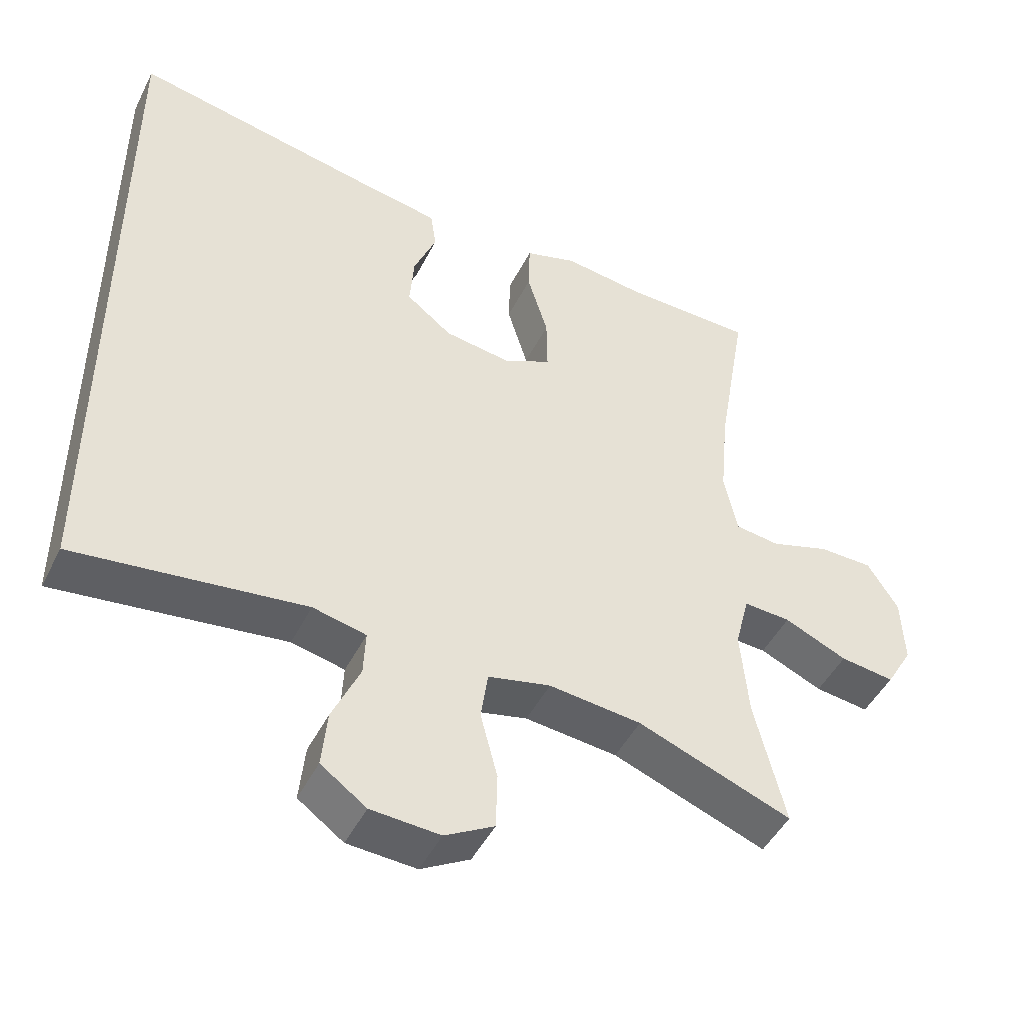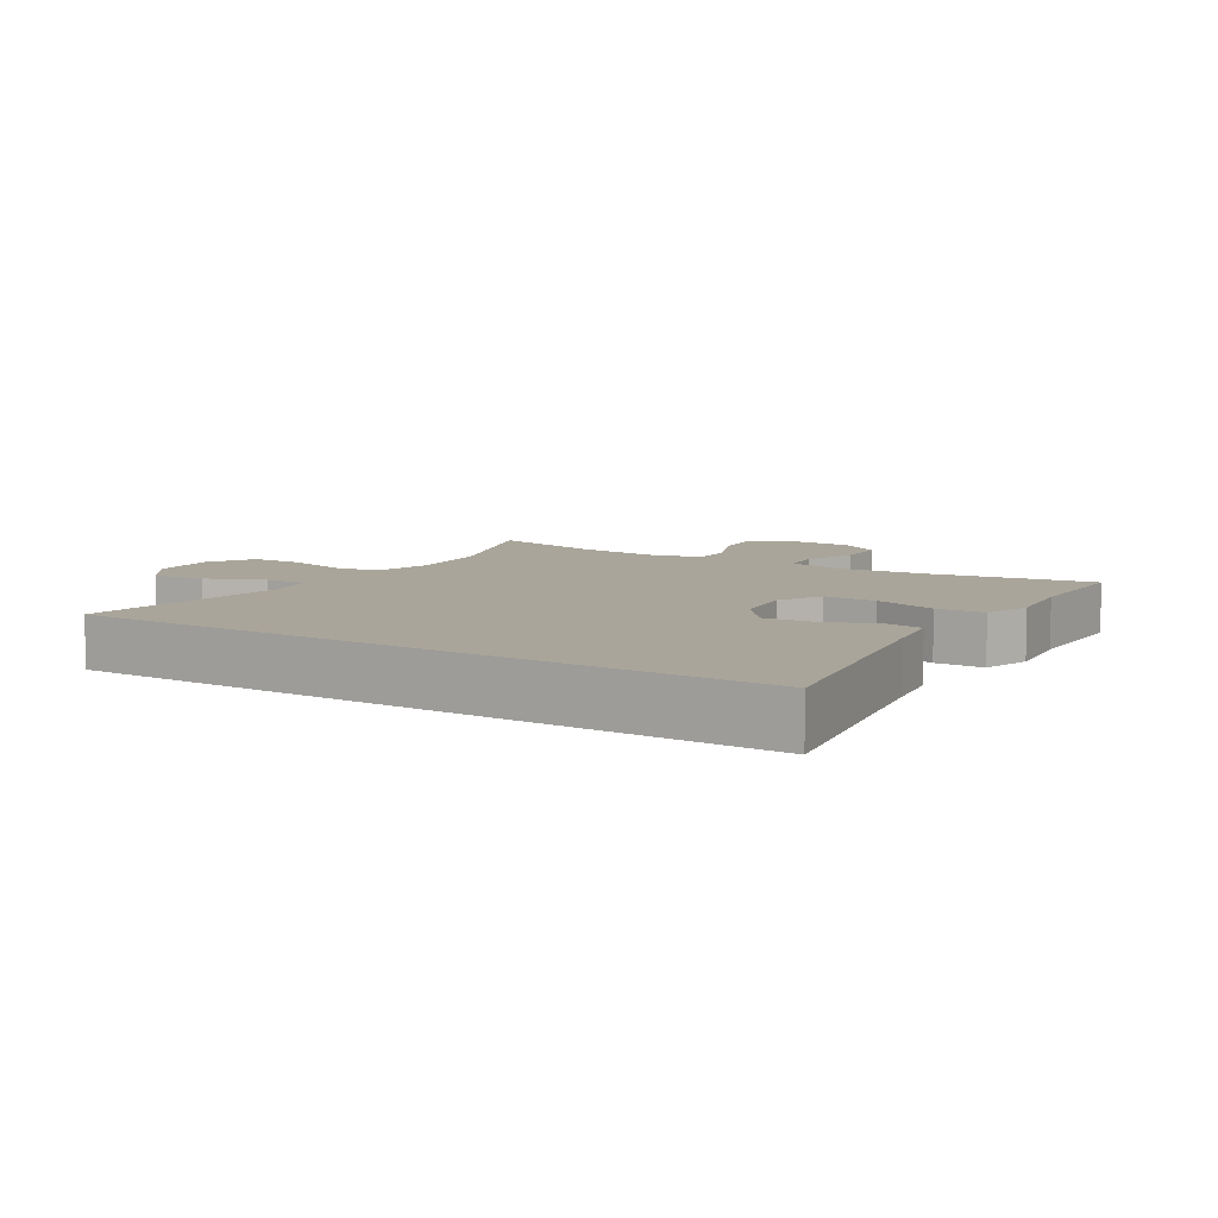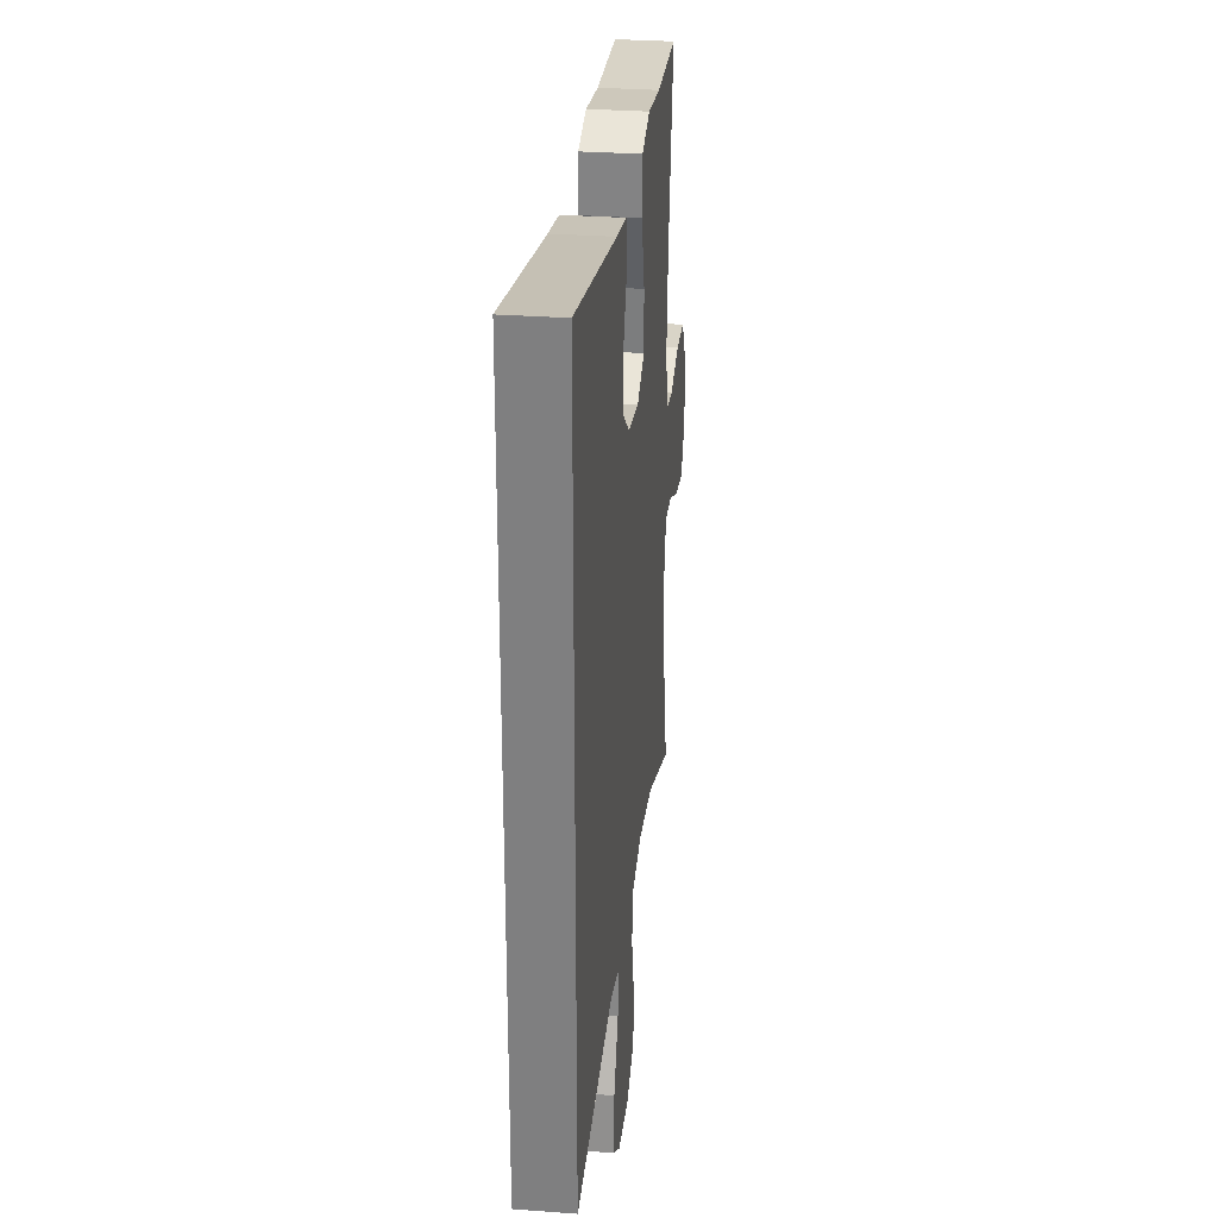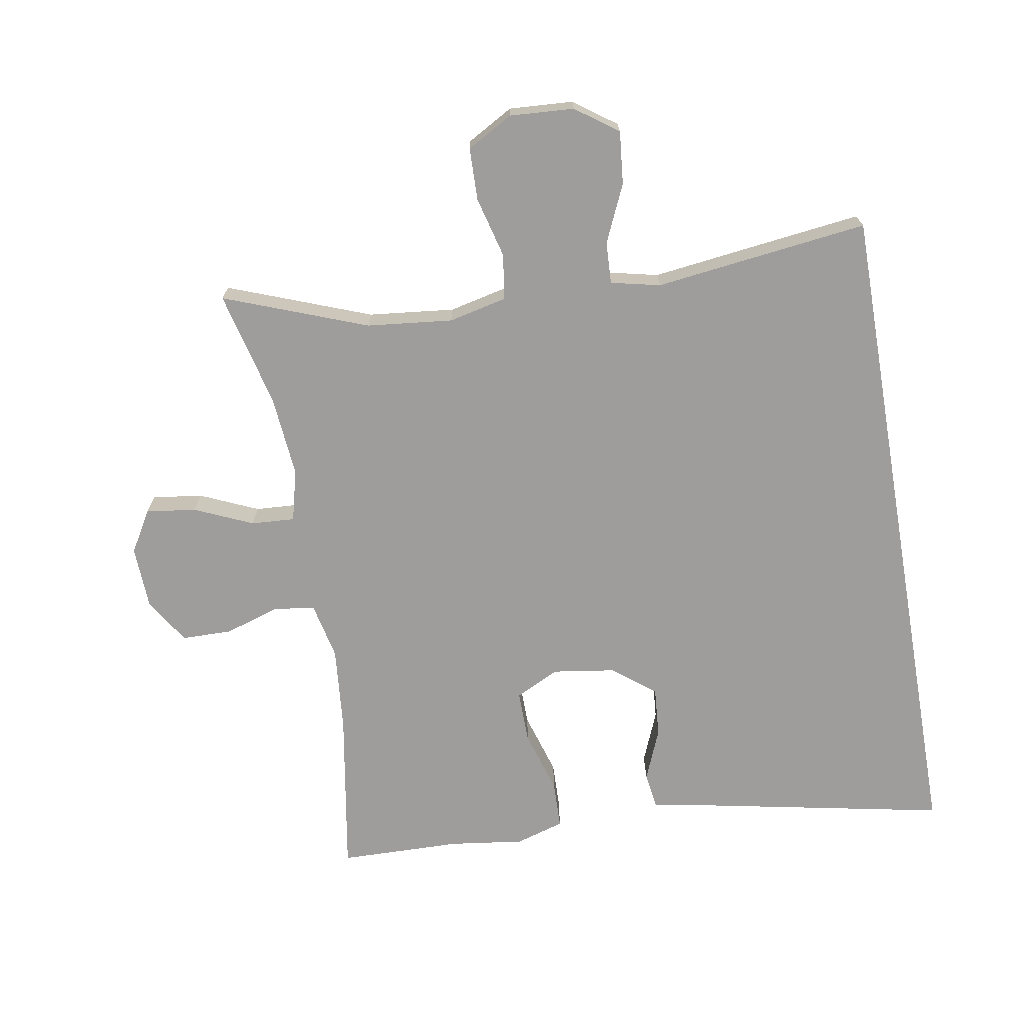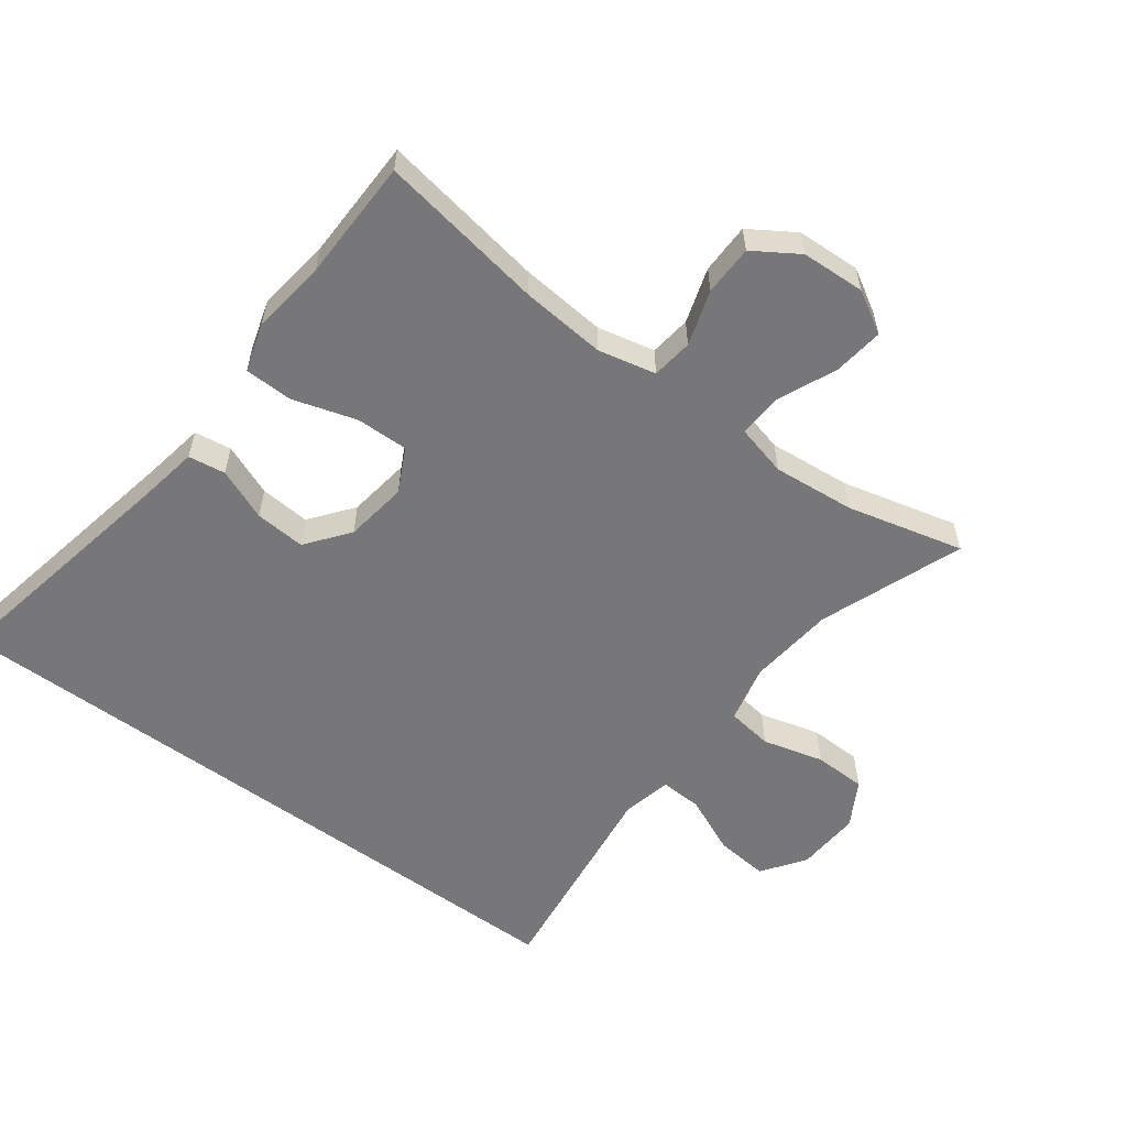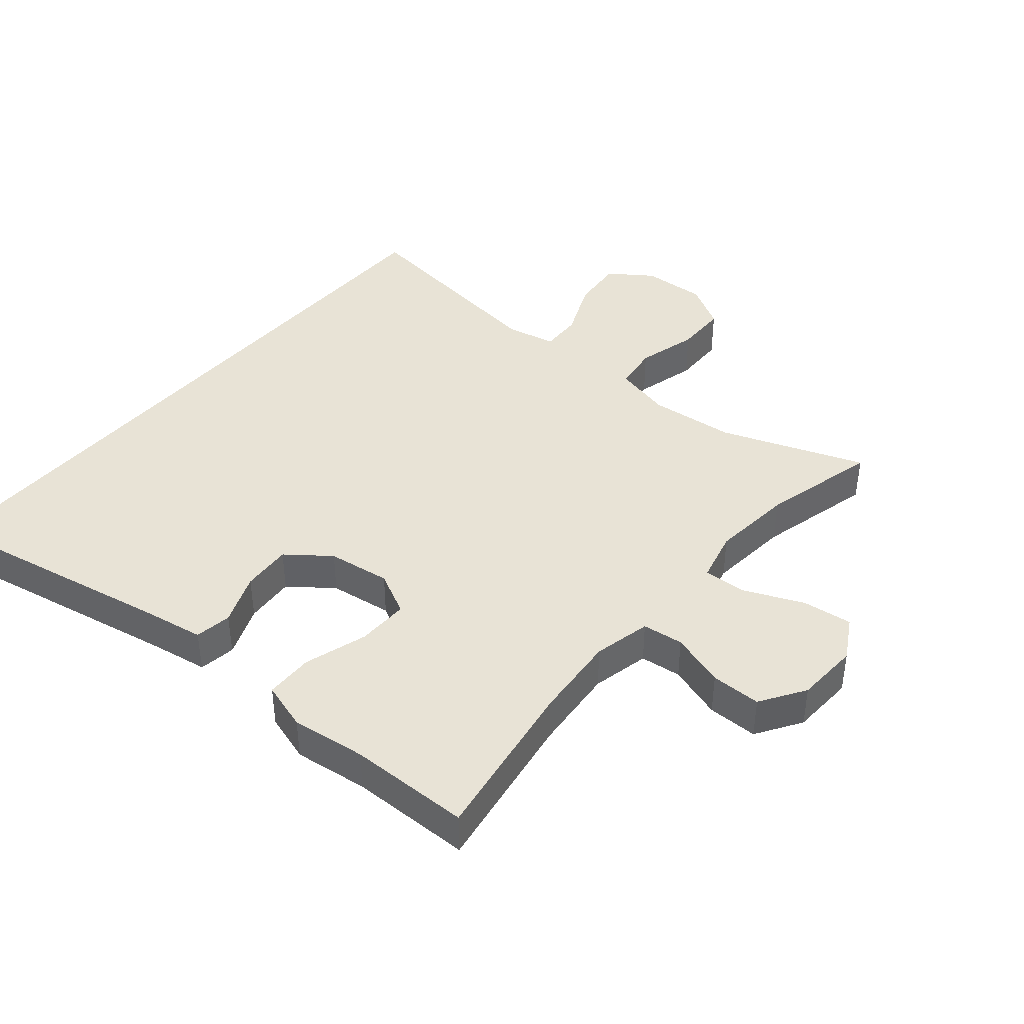
<metadata>
{"format":"obj","ext":"obj","renderer":"f3d","projection":"perspective","resolution":1024,"background":"white","views":[{"elev":-46.8,"azim":-25.7,"up":"+Z"},{"elev":7.7,"azim":-57.0,"up":"+Y"},{"elev":29.4,"azim":-83.7,"up":"+Z"},{"elev":-70.5,"azim":-170.2,"up":"+Y"},{"elev":-57.2,"azim":53.6,"up":"+Y"},{"elev":41.7,"azim":40.6,"up":"+Y"}]}
</metadata>
<code>
v -0.5 0.07 -0.444
v -0.5 0.07 0.58
v -0.128 0.07 0.506
v -0.037 0.07 0.49
v -0.029 0.07 0.434
v -0.061 0.07 0.356
v -0.067 0.07 0.28
v -0.003 0.07 0.23
v 0.092 0.07 0.216
v 0.158 0.07 0.249
v 0.157 0.07 0.328
v 0.128 0.07 0.424
v 0.13 0.07 0.497
v 0.203 0.07 0.519
v 0.316 0.07 0.504
v 0.5 0.07 0.5
v 0.458 0.07 0.251
v 0.446 0.07 0.122
v 0.465 0.07 0.035
v 0.527 0.07 0.027
v 0.61 0.07 0.053
v 0.686 0.07 0.052
v 0.729 0.07 -0.016
v 0.733 0.07 -0.112
v 0.696 0.07 -0.175
v 0.62 0.07 -0.165
v 0.532 0.07 -0.126
v 0.466 0.07 -0.122
v 0.446 0.07 -0.2
v 0.457 0.07 -0.324
v 0.5 0.07 -0.5
v 0.284 0.07 -0.418
v 0.154 0.07 -0.404
v 0.066 0.07 -0.424
v 0.056 0.07 -0.493
v 0.08 0.07 -0.585
v 0.078 0.07 -0.664
v 0.009 0.07 -0.703
v -0.088 0.07 -0.697
v -0.152 0.07 -0.651
v -0.144 0.07 -0.571
v -0.105 0.07 -0.484
v -0.102 0.07 -0.421
v -0.177 0.07 -0.404
v -0.297 0.07 -0.419
v -0.5 0 -0.444
v -0.5 0 0.58
v -0.128 0 0.506
v -0.037 0 0.49
v -0.029 0 0.434
v -0.061 0 0.356
v -0.067 0 0.28
v -0.003 0 0.23
v 0.092 0 0.216
v 0.158 0 0.249
v 0.157 0 0.328
v 0.128 0 0.424
v 0.13 0 0.497
v 0.203 0 0.519
v 0.316 0 0.504
v 0.5 0 0.5
v 0.458 0 0.251
v 0.446 0 0.122
v 0.465 0 0.035
v 0.527 0 0.027
v 0.61 0 0.053
v 0.686 0 0.052
v 0.729 0 -0.016
v 0.733 0 -0.112
v 0.696 0 -0.175
v 0.62 0 -0.165
v 0.532 0 -0.126
v 0.466 0 -0.122
v 0.446 0 -0.2
v 0.457 0 -0.324
v 0.5 0 -0.5
v 0.284 0 -0.418
v 0.154 0 -0.404
v 0.066 0 -0.424
v 0.056 0 -0.493
v 0.08 0 -0.585
v 0.078 0 -0.664
v 0.009 0 -0.703
v -0.088 0 -0.697
v -0.152 0 -0.651
v -0.144 0 -0.571
v -0.105 0 -0.484
v -0.102 0 -0.421
v -0.177 0 -0.404
v -0.297 0 -0.419
f 1 2 3
f 45 1 3
f 44 45 3
f 43 44 3
f 40 41 42
f 39 40 42
f 38 39 42
f 37 38 42
f 36 37 42
f 35 36 42
f 34 35 42 43
f 33 34 43
f 30 31 32
f 29 30 32 33
f 28 29 33 43
f 25 26 27
f 24 25 27
f 23 24 27
f 22 23 27
f 21 22 27
f 20 21 27
f 19 20 27 28
f 18 19 28 43
f 15 16 17
f 15 17 18
f 14 15 18
f 13 14 18
f 12 13 18
f 11 12 18
f 10 11 18
f 9 10 18 43
f 3 4 5 6
f 3 6 7
f 43 3 7
f 8 9 43
f 7 8 43
f 48 47 46
f 48 46 90
f 48 90 89
f 48 89 88
f 87 86 85
f 87 85 84
f 87 84 83
f 87 83 82
f 87 82 81
f 87 81 80
f 88 87 80 79
f 88 79 78
f 77 76 75
f 78 77 75 74
f 88 78 74 73
f 72 71 70
f 72 70 69
f 72 69 68
f 72 68 67
f 72 67 66
f 72 66 65
f 73 72 65 64
f 88 73 64 63
f 62 61 60
f 63 62 60
f 63 60 59
f 63 59 58
f 63 58 57
f 63 57 56
f 63 56 55
f 88 63 55 54
f 51 50 49 48
f 52 51 48
f 52 48 88
f 88 54 53
f 88 53 52
f 1 46 47 2
f 2 47 48 3
f 3 48 49 4
f 4 49 50 5
f 5 50 51 6
f 6 51 52 7
f 7 52 53 8
f 8 53 54 9
f 9 54 55 10
f 10 55 56 11
f 11 56 57 12
f 12 57 58 13
f 13 58 59 14
f 14 59 60 15
f 15 60 61 16
f 16 61 62 17
f 17 62 63 18
f 18 63 64 19
f 19 64 65 20
f 20 65 66 21
f 21 66 67 22
f 22 67 68 23
f 23 68 69 24
f 24 69 70 25
f 25 70 71 26
f 26 71 72 27
f 27 72 73 28
f 28 73 74 29
f 29 74 75 30
f 30 75 76 31
f 31 76 77 32
f 32 77 78 33
f 33 78 79 34
f 34 79 80 35
f 35 80 81 36
f 36 81 82 37
f 37 82 83 38
f 38 83 84 39
f 39 84 85 40
f 40 85 86 41
f 41 86 87 42
f 42 87 88 43
f 43 88 89 44
f 44 89 90 45
f 45 90 46 1

</code>
